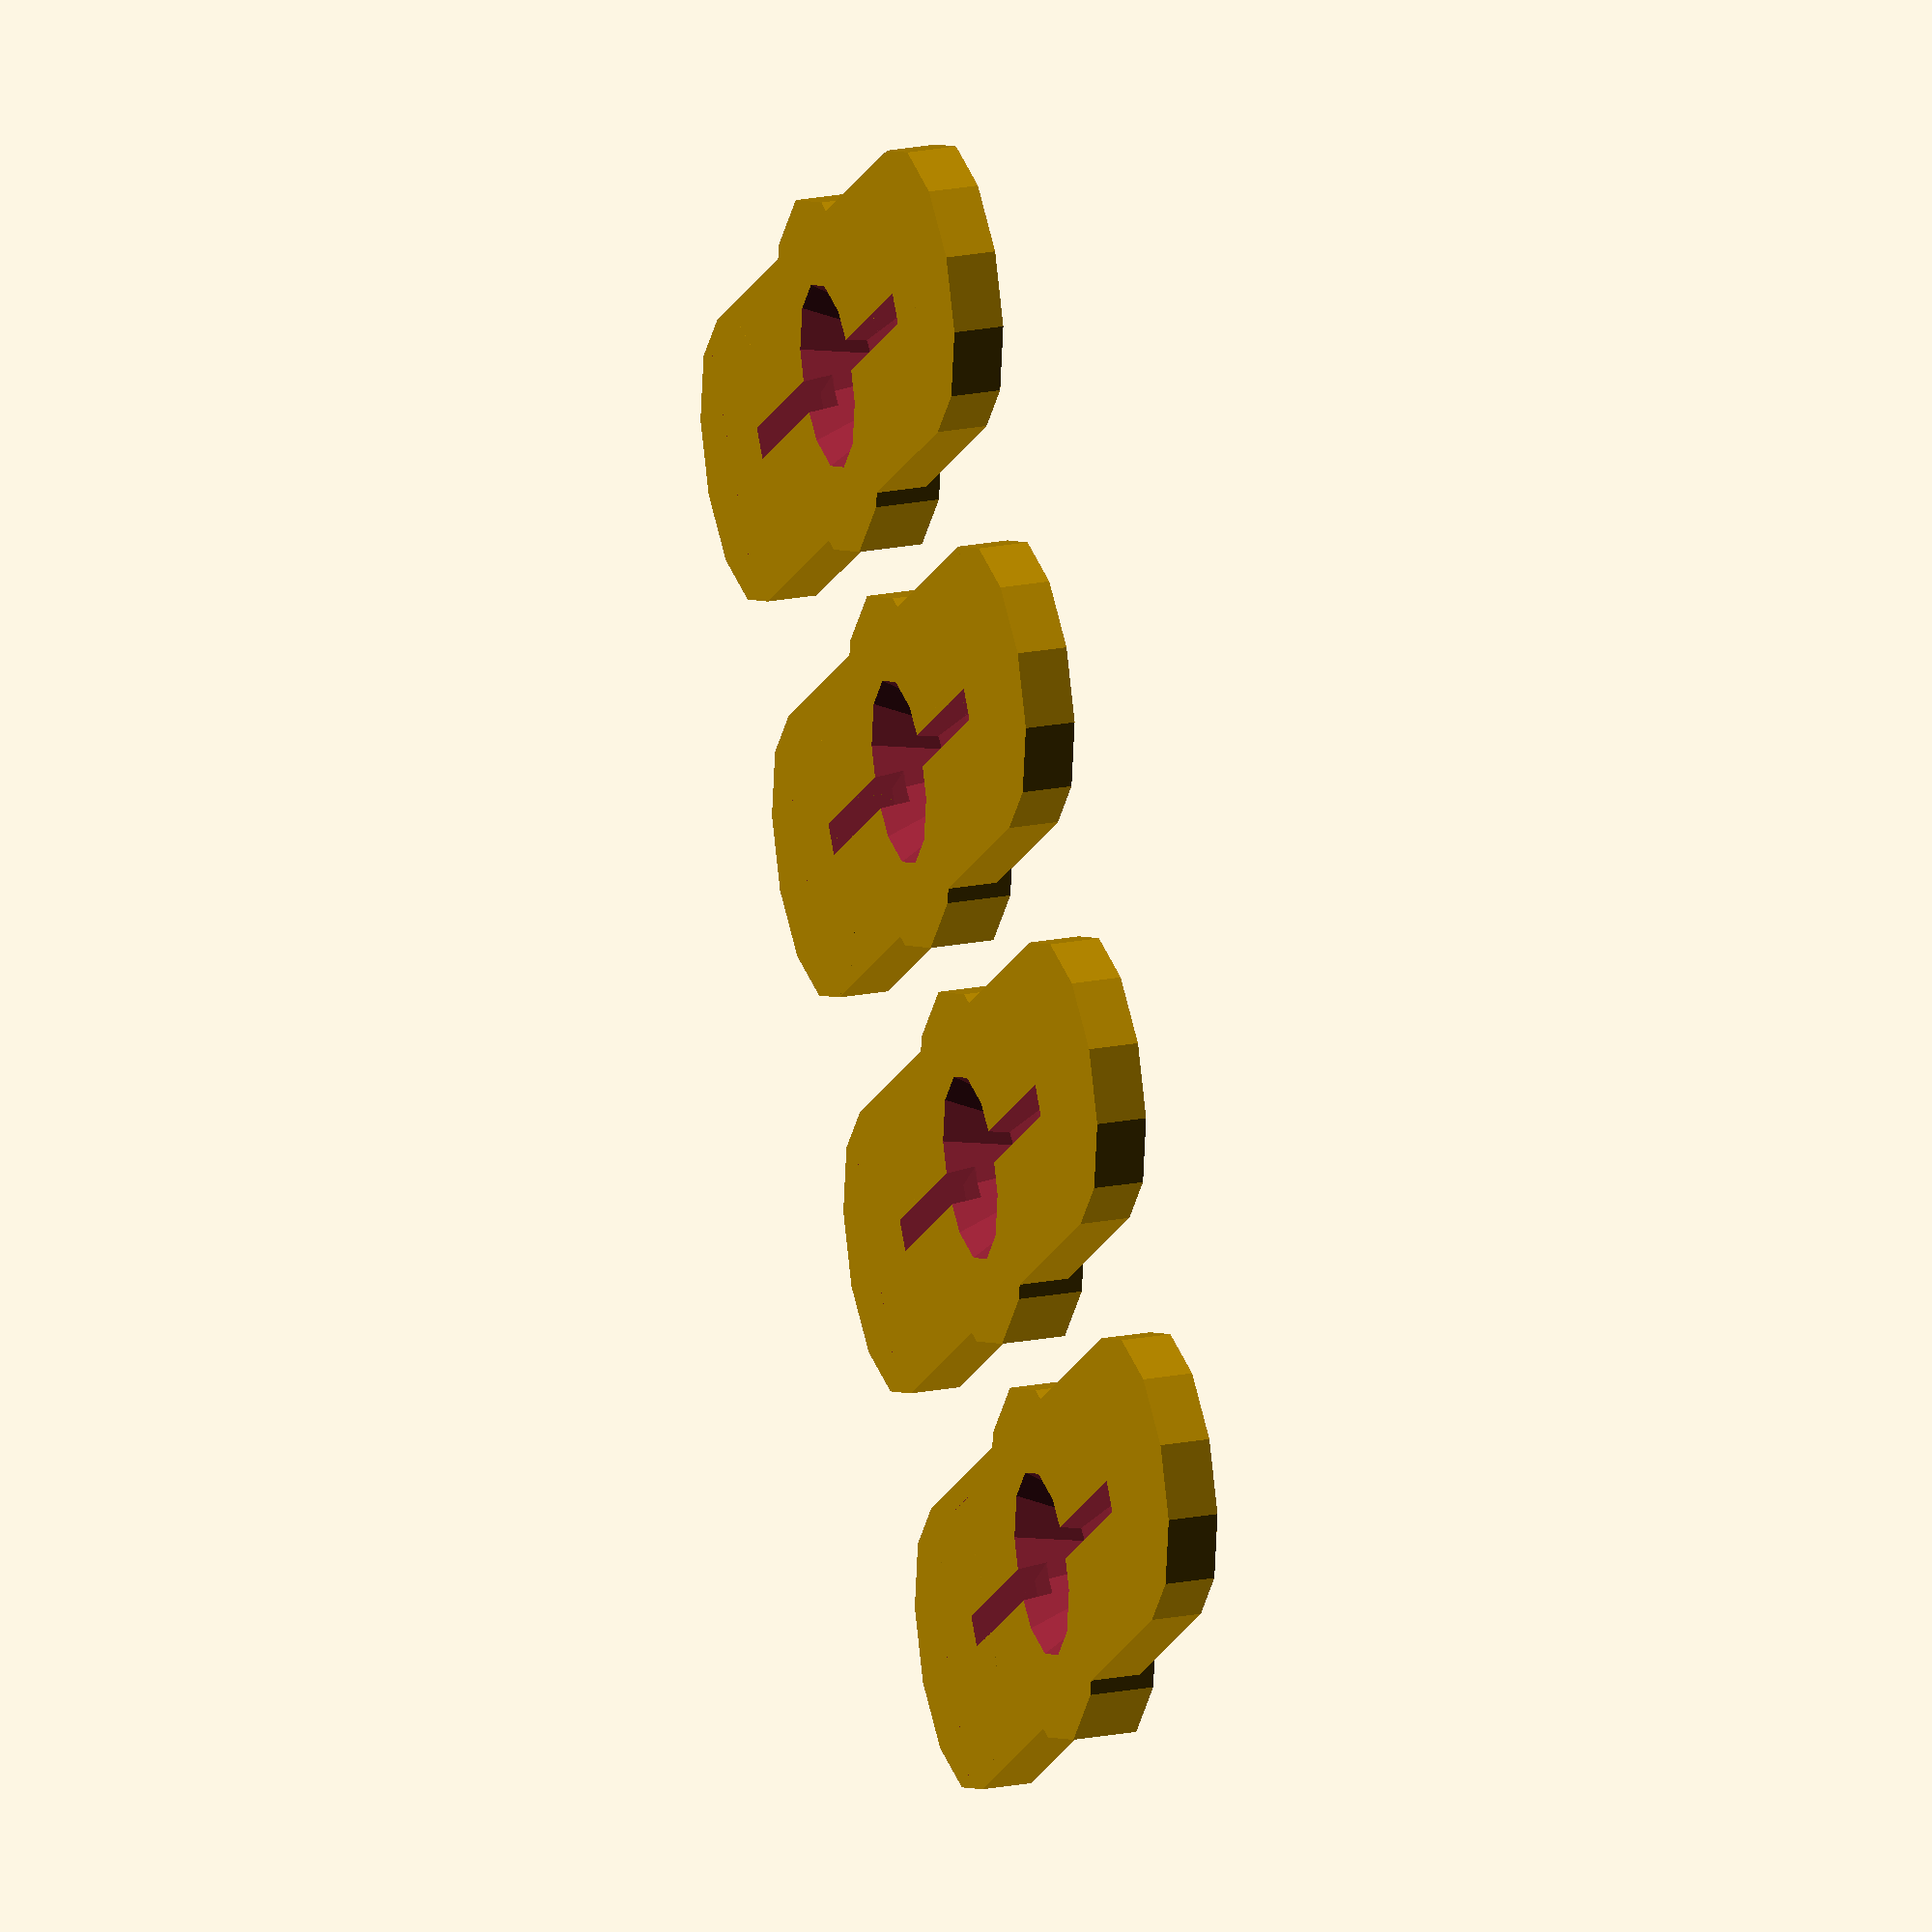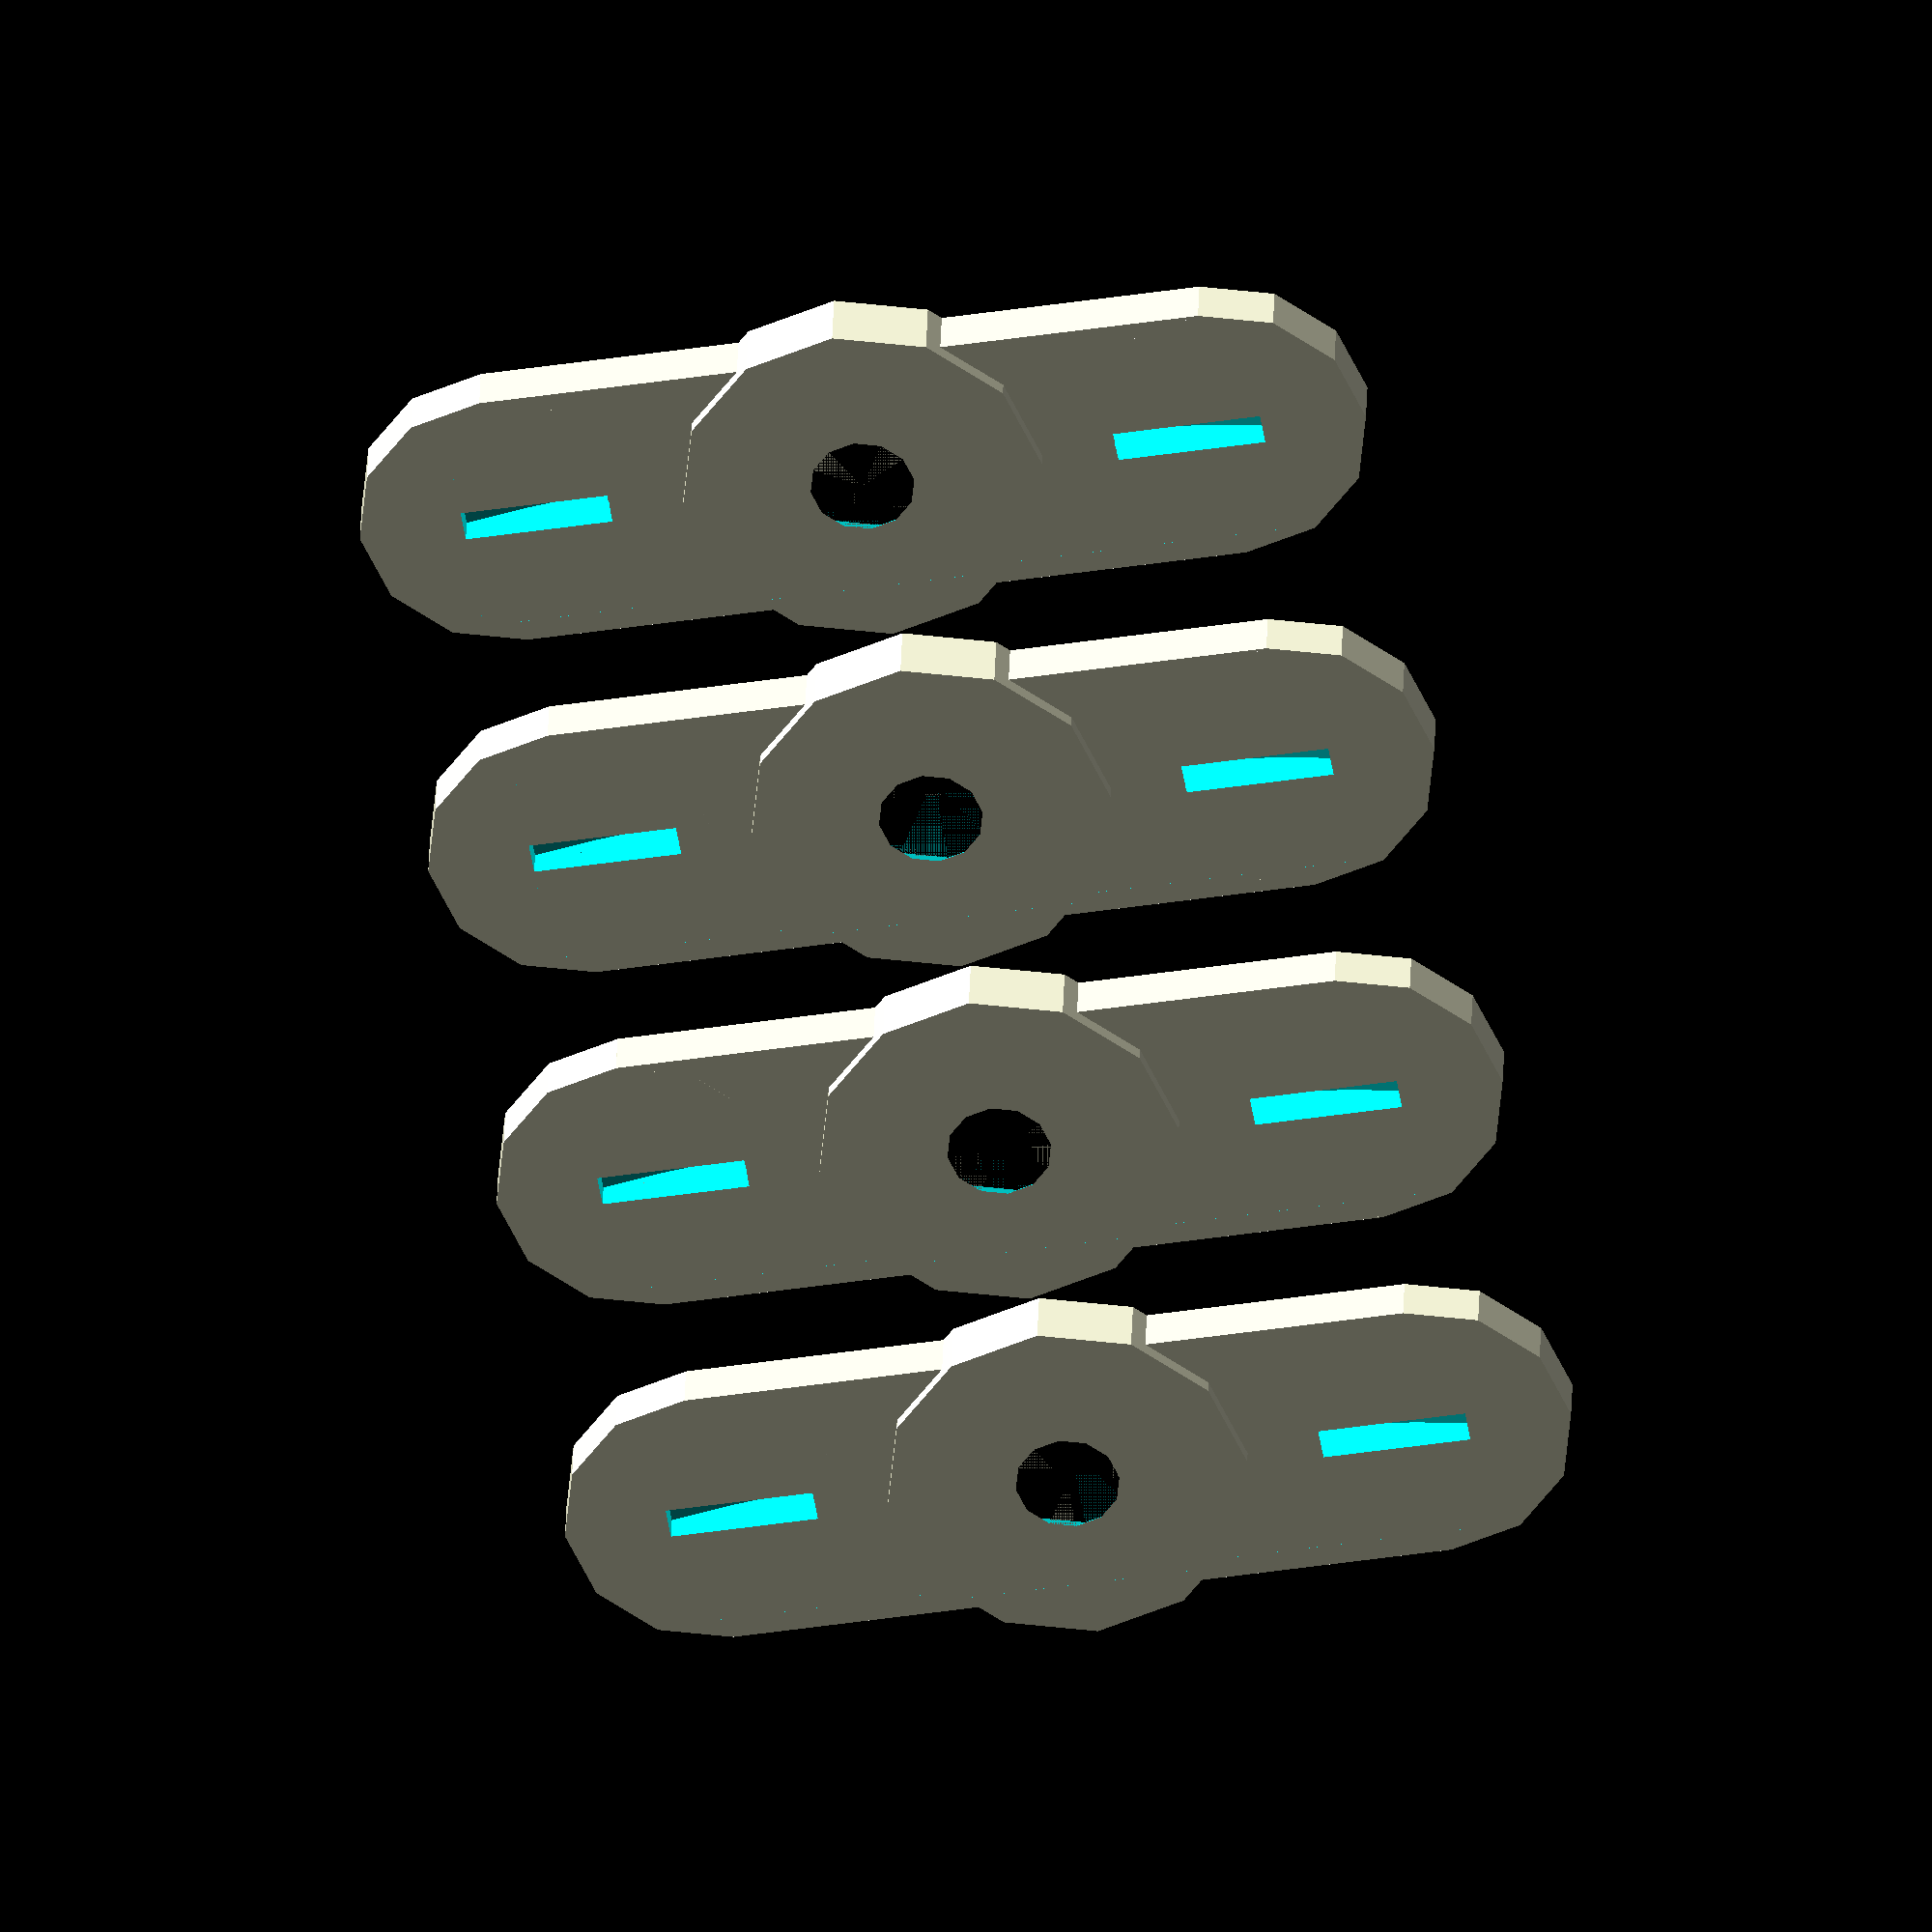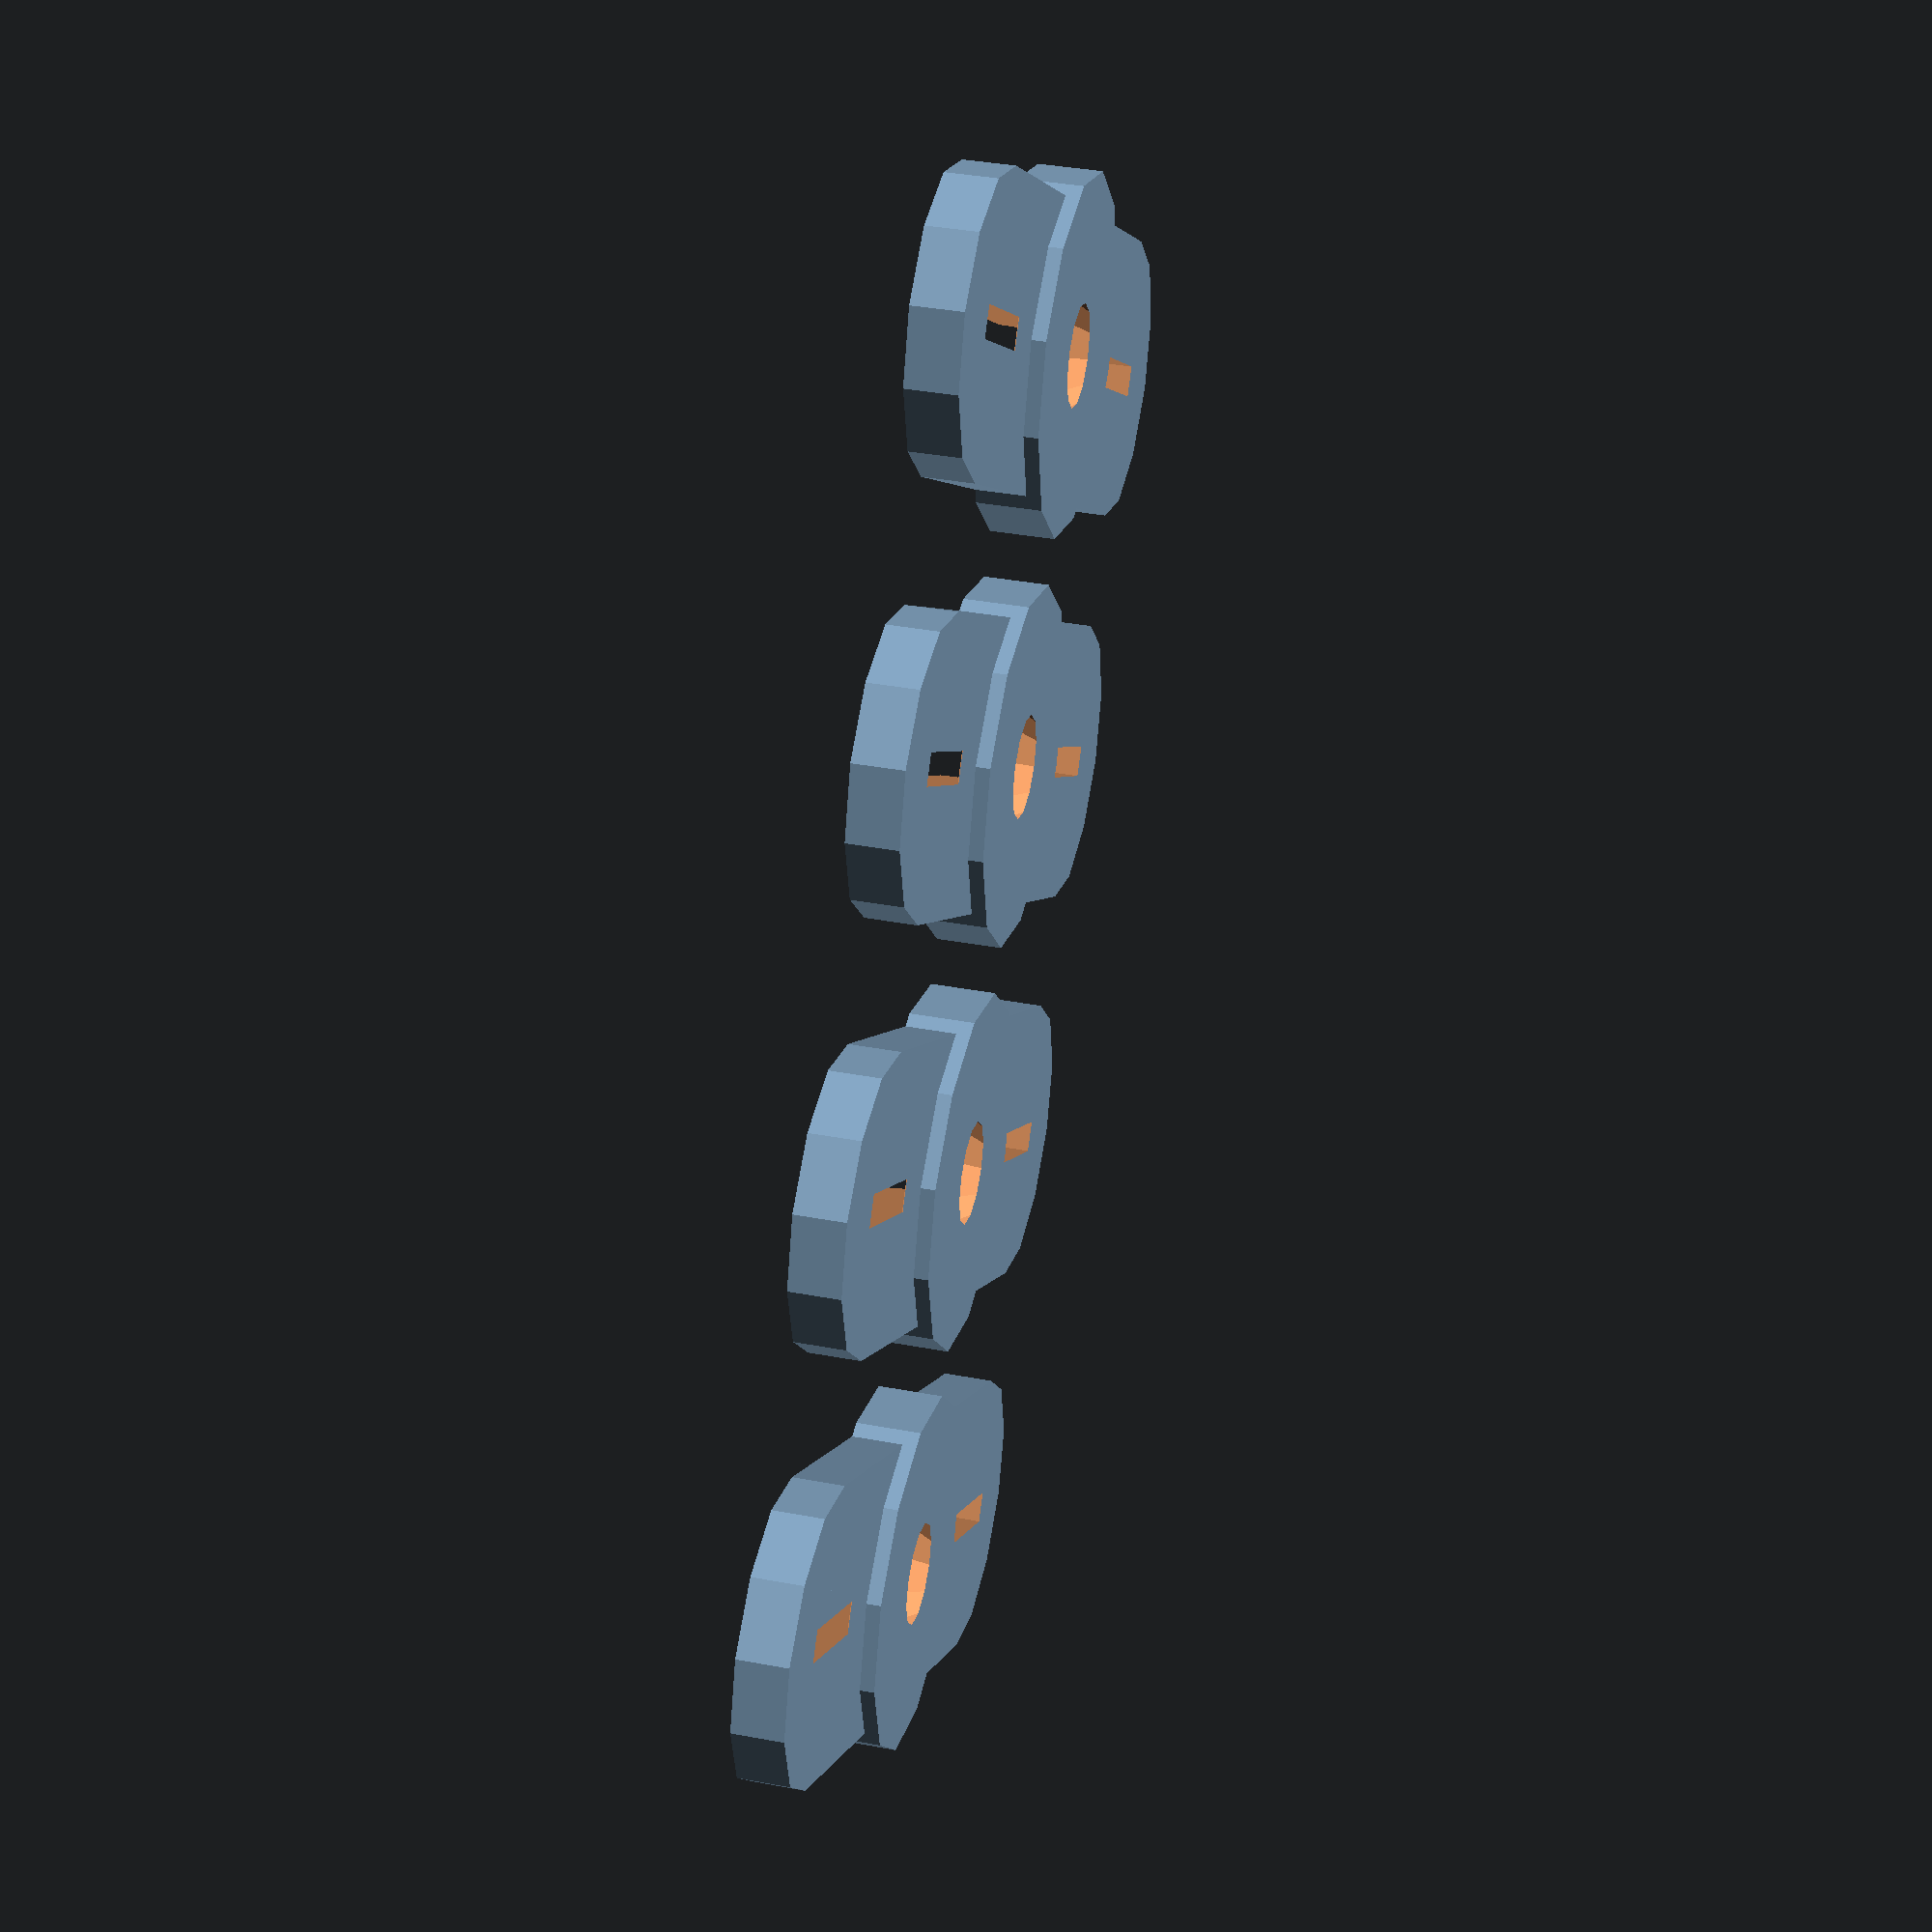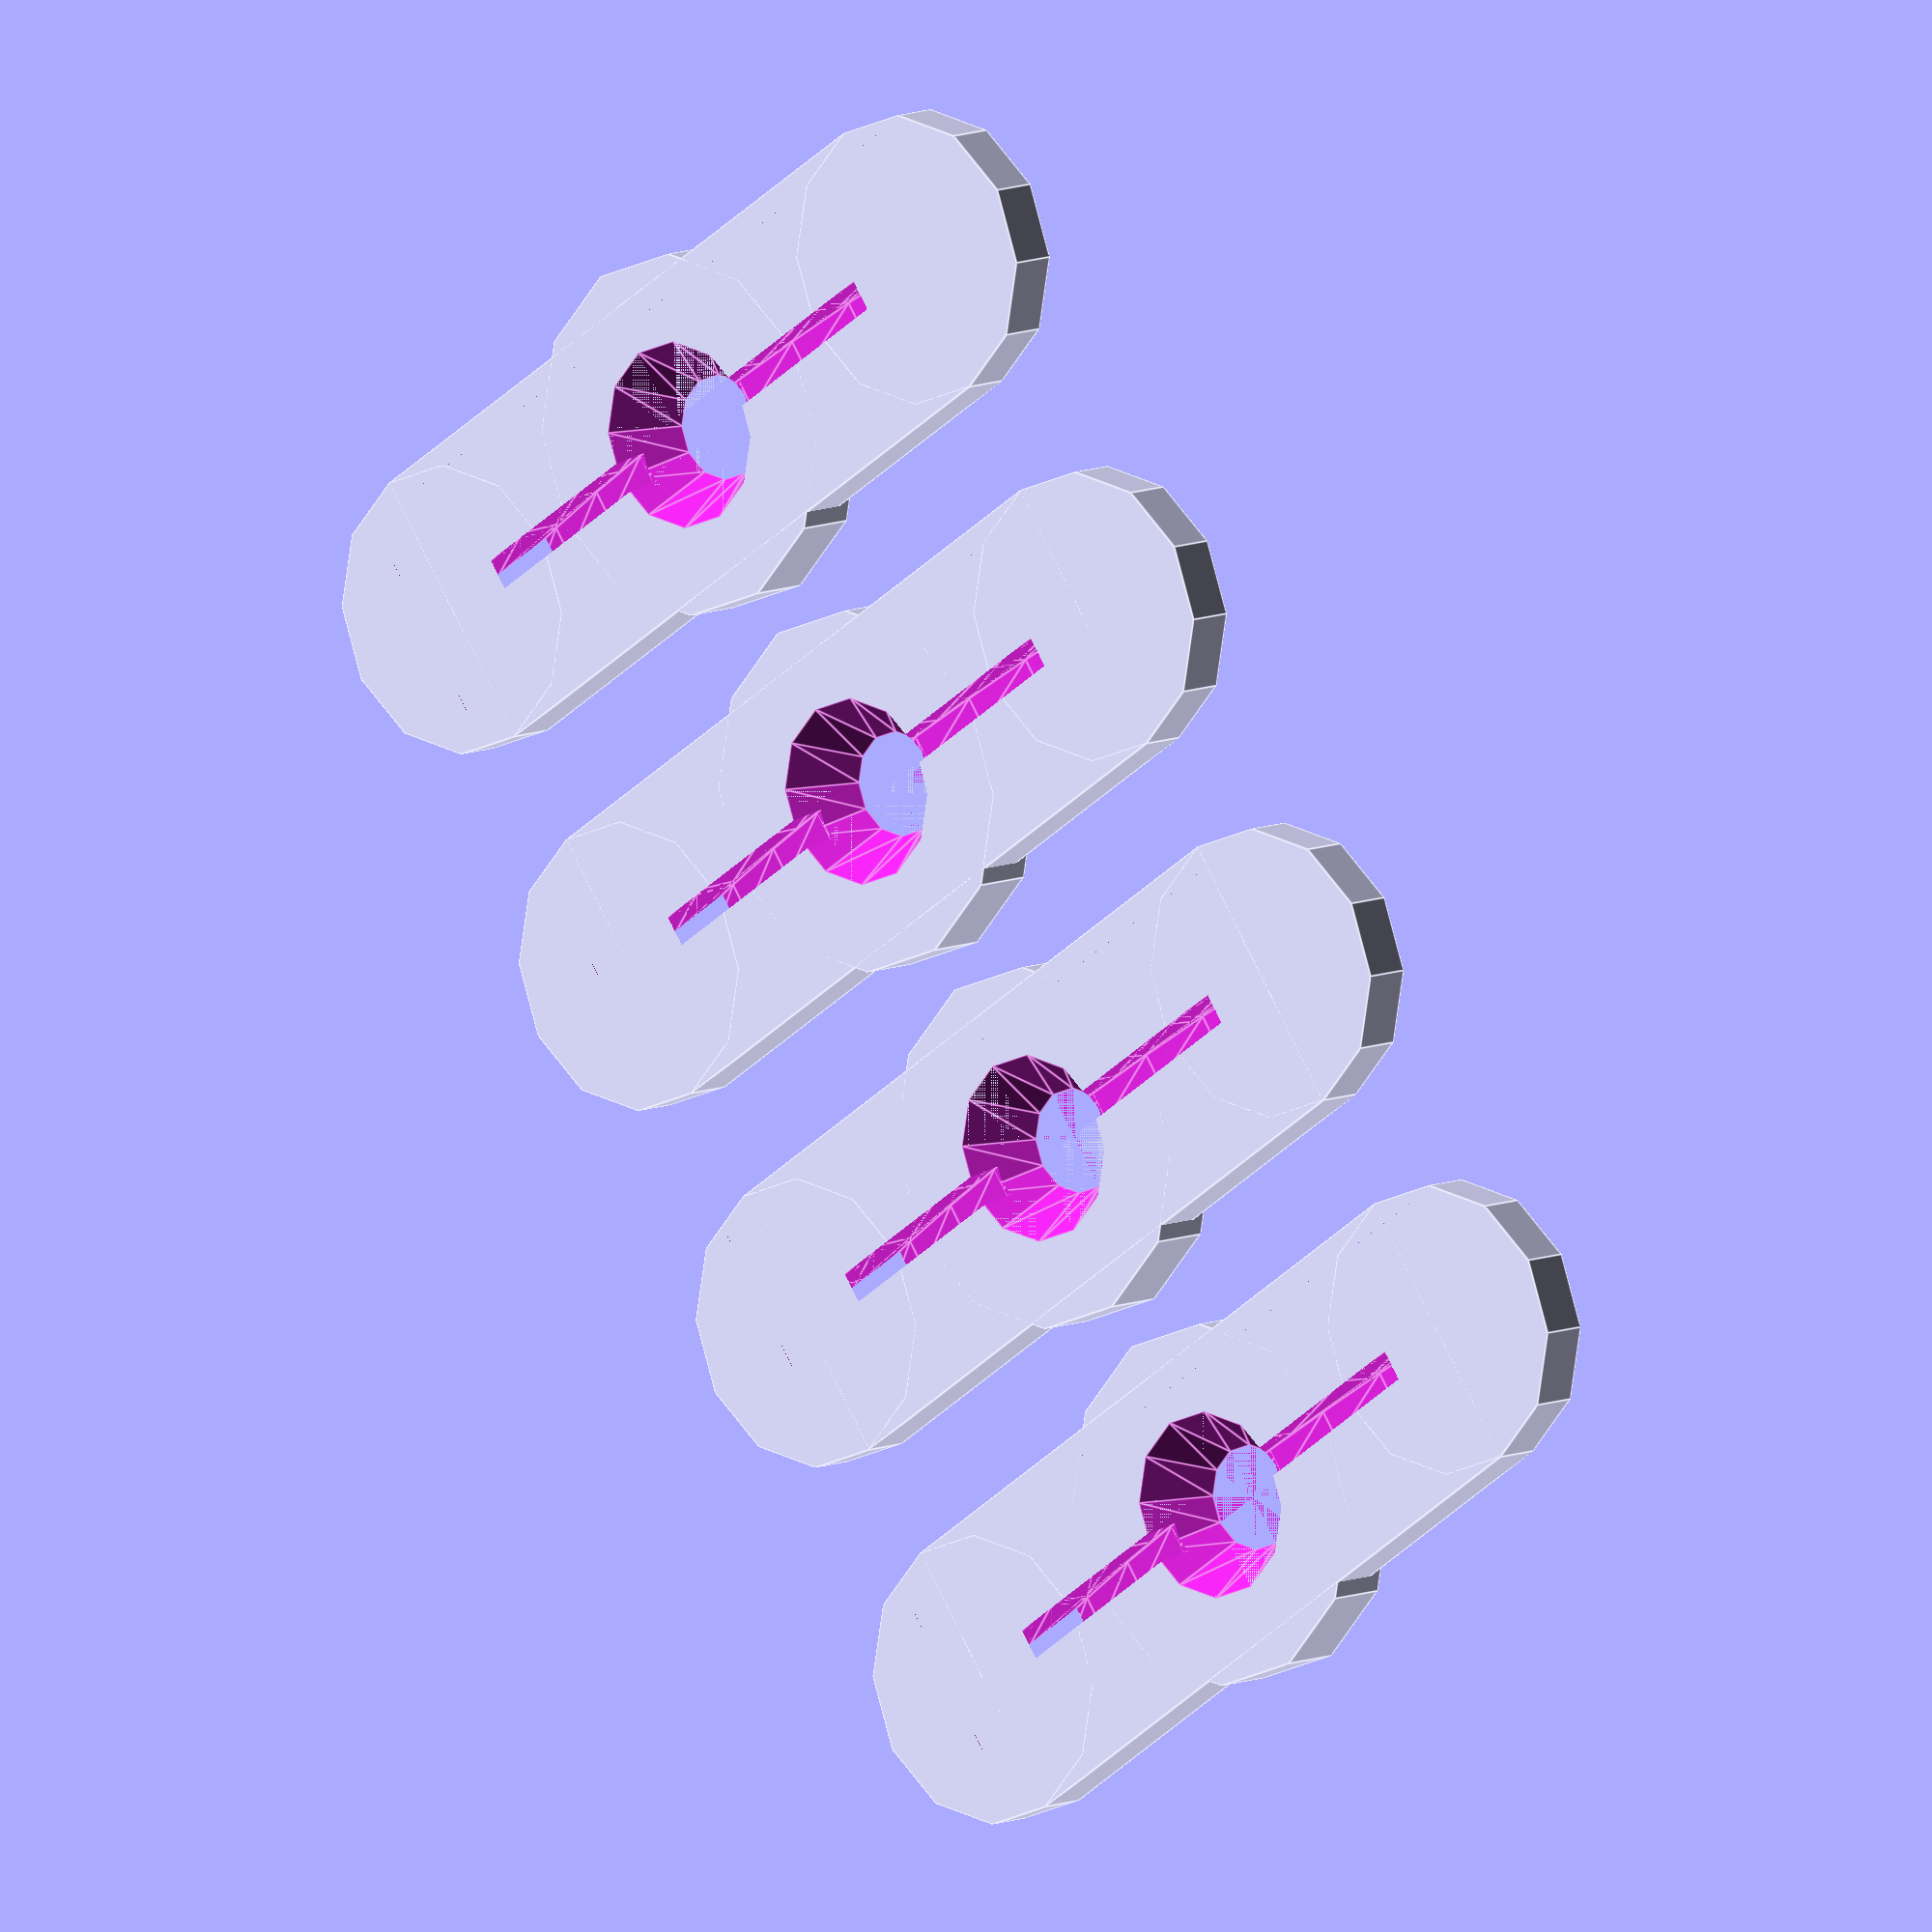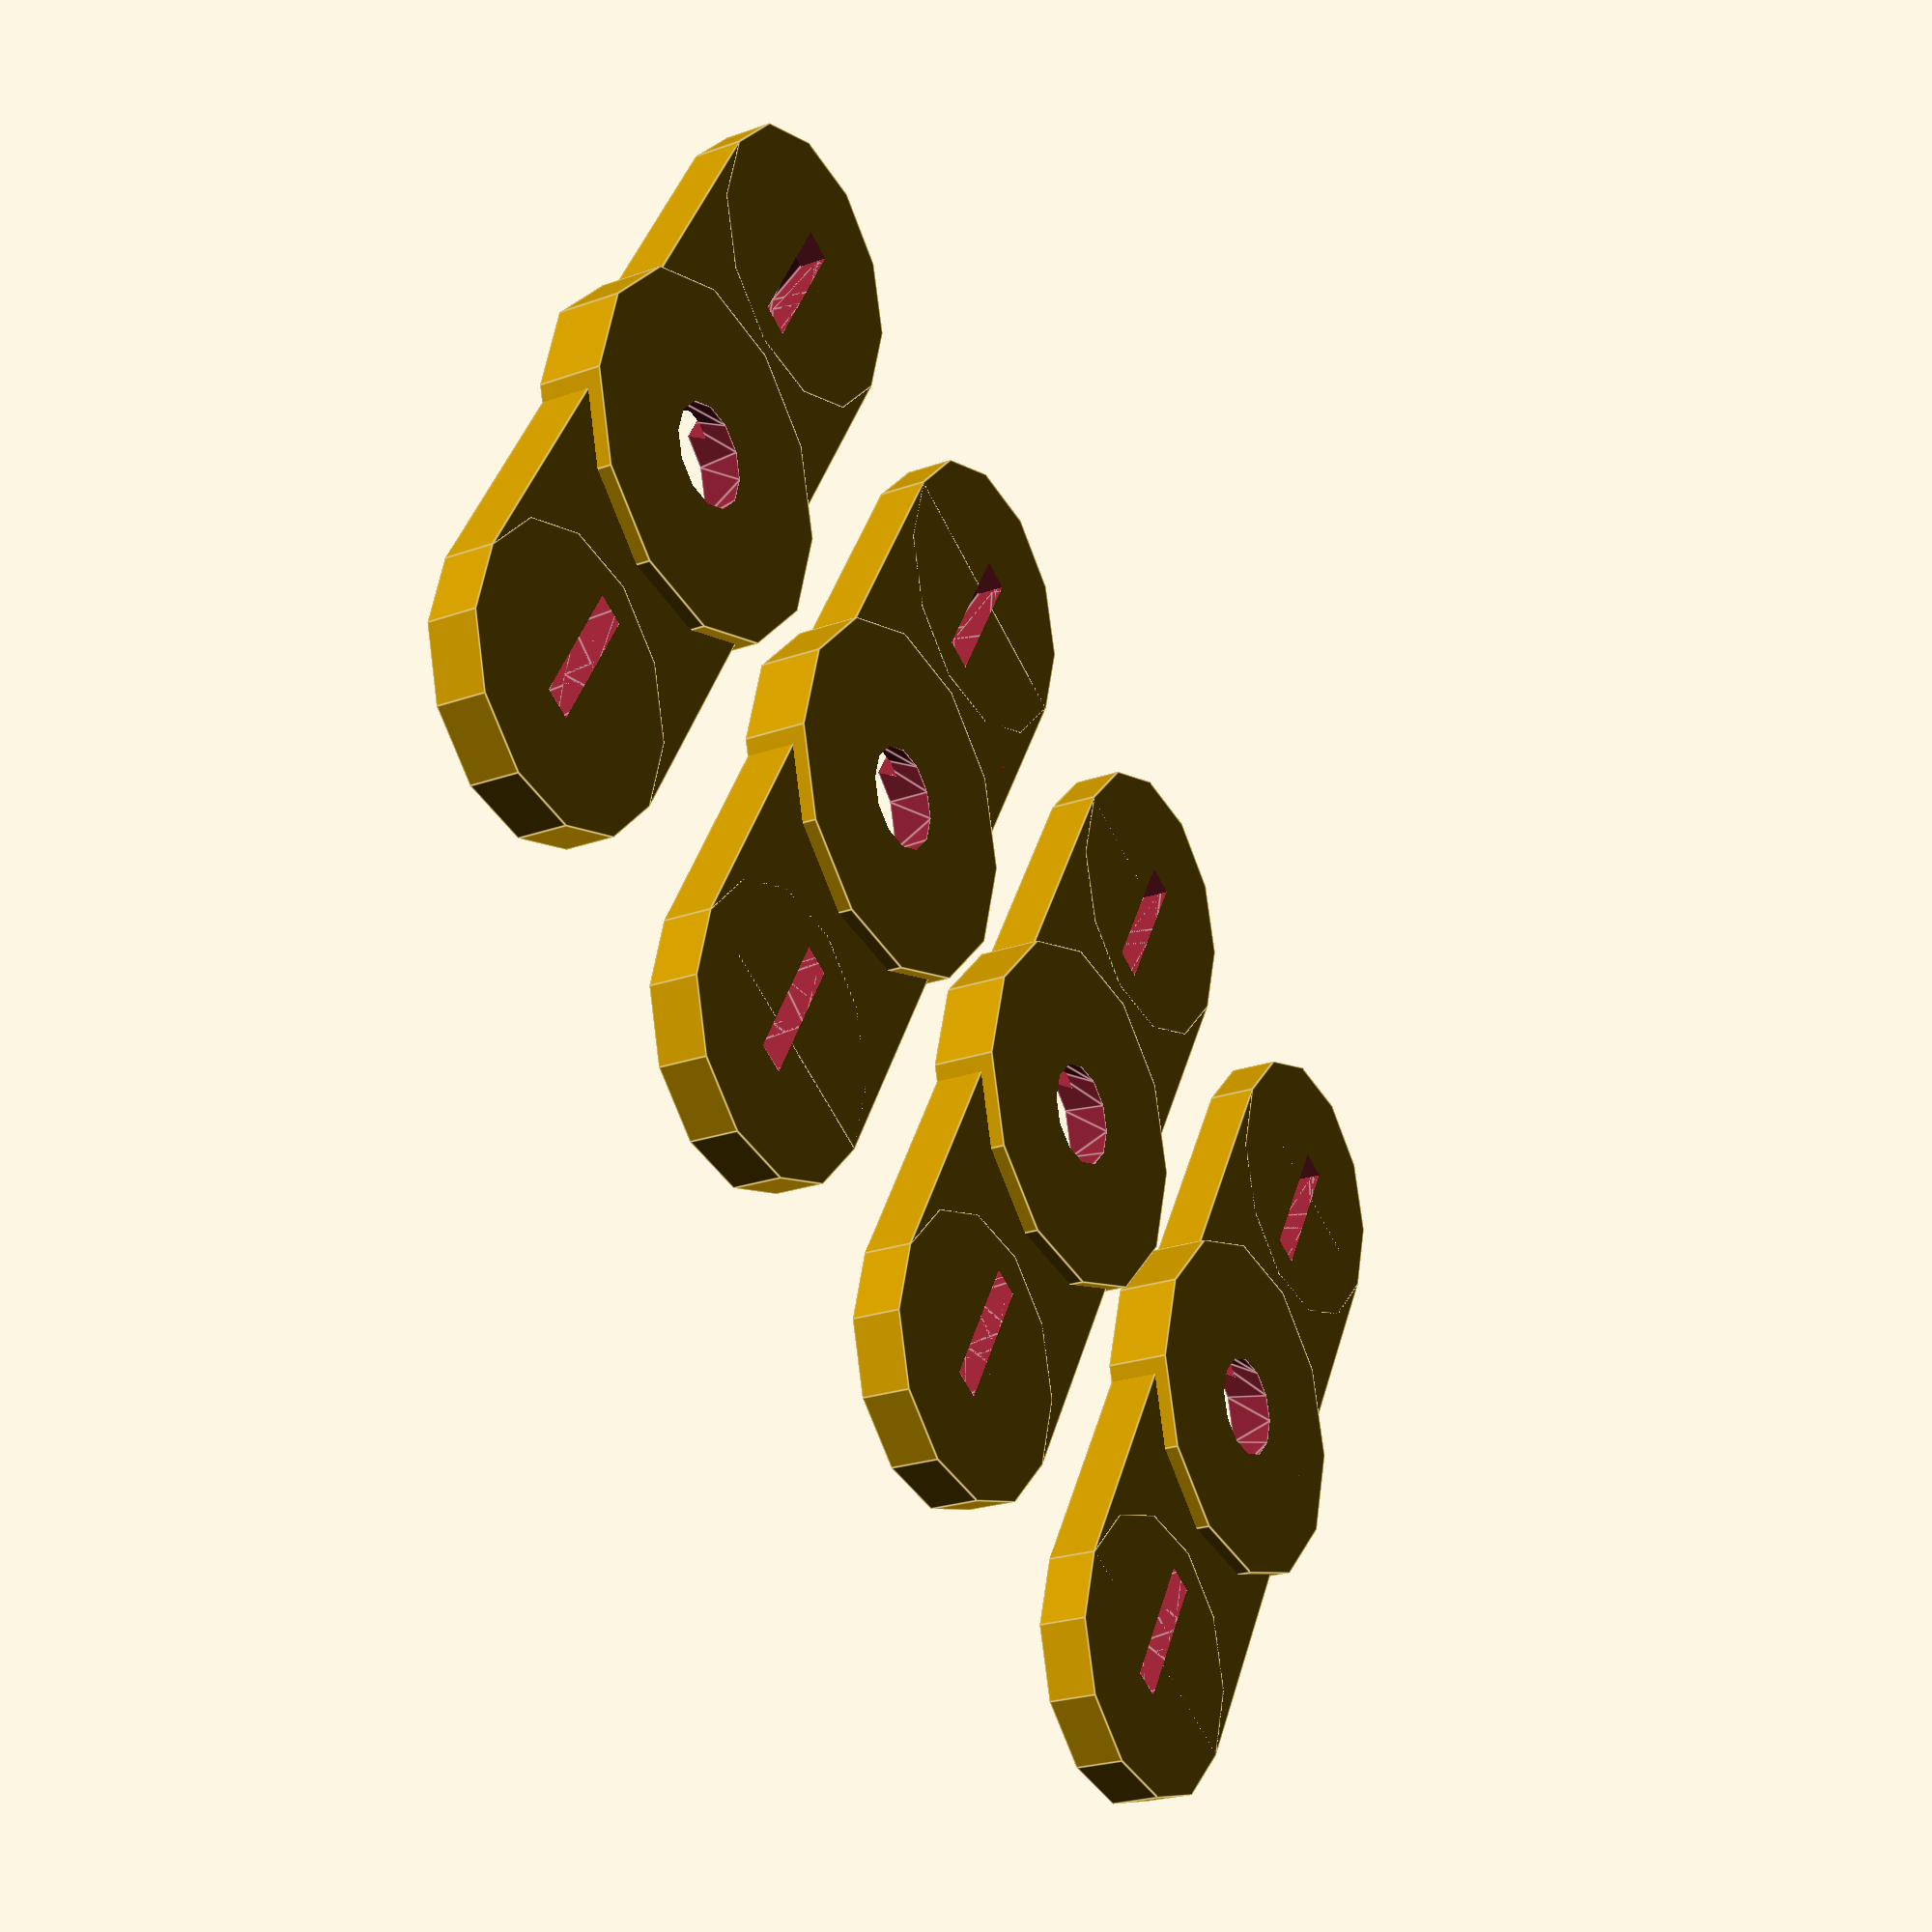
<openscad>

HOLE_DIAMETER = 0.4 + .5;
THICKNESS = 1.8;
THICKNESS2 = 1.4;

D2 = 4.5;
D1 = 2.2;
LENGTH = 20;

MARGIN = .17 * 2;
ATOM = .001;

$fn = $preview ? 12 : 60;

module channel(r) {
    intersection() {
        translate([0, 0, -r+THICKNESS - HOLE_DIAMETER/2*0])
        rotate([90, 0, 0])
        rotate_extrude(convexity = 10, $fn = 100)
        translate([r, 0, 0])
        scale([1.5, 1, 1])
        rotate([0, 0, 45])
        circle(d=HOLE_DIAMETER + MARGIN, $fn=4);

        cube([LENGTH + D2/2, D2*1.5, THICKNESS*3], center=true);        
    }
}

module head() {
    rotate([180, 0, 0])
    difference() {
        union() {
            d = 8; //D2*1.5;
            z = THICKNESS - THICKNESS2;
            cylinder(d=10, h=THICKNESS);
            translate([0, 0, THICKNESS2/2+z])
            cube([LENGTH, d, THICKNESS2], center=true);
            
            translate([-LENGTH/2, 0, z]) cylinder(d=d, h=THICKNESS2);
            translate([LENGTH/2, 0, z]) cylinder(d=d, h=THICKNESS2);
        }
        translate([0, 0, -ATOM])
        cylinder(d1=D1 + MARGIN*2, d2=D2 + MARGIN*2, h=THICKNESS + ATOM*2);
        
        channel(50);
        channel(35);
    }
}

for (y=[0:3])
    translate([0, y*D2*2.5, 0])
    head();

</openscad>
<views>
elev=155.8 azim=216.8 roll=286.9 proj=o view=wireframe
elev=325.0 azim=350.4 roll=1.7 proj=o view=solid
elev=322.4 azim=33.9 roll=283.4 proj=p view=solid
elev=351.1 azim=34.7 roll=220.7 proj=o view=edges
elev=204.1 azim=120.6 roll=239.5 proj=p view=edges
</views>
